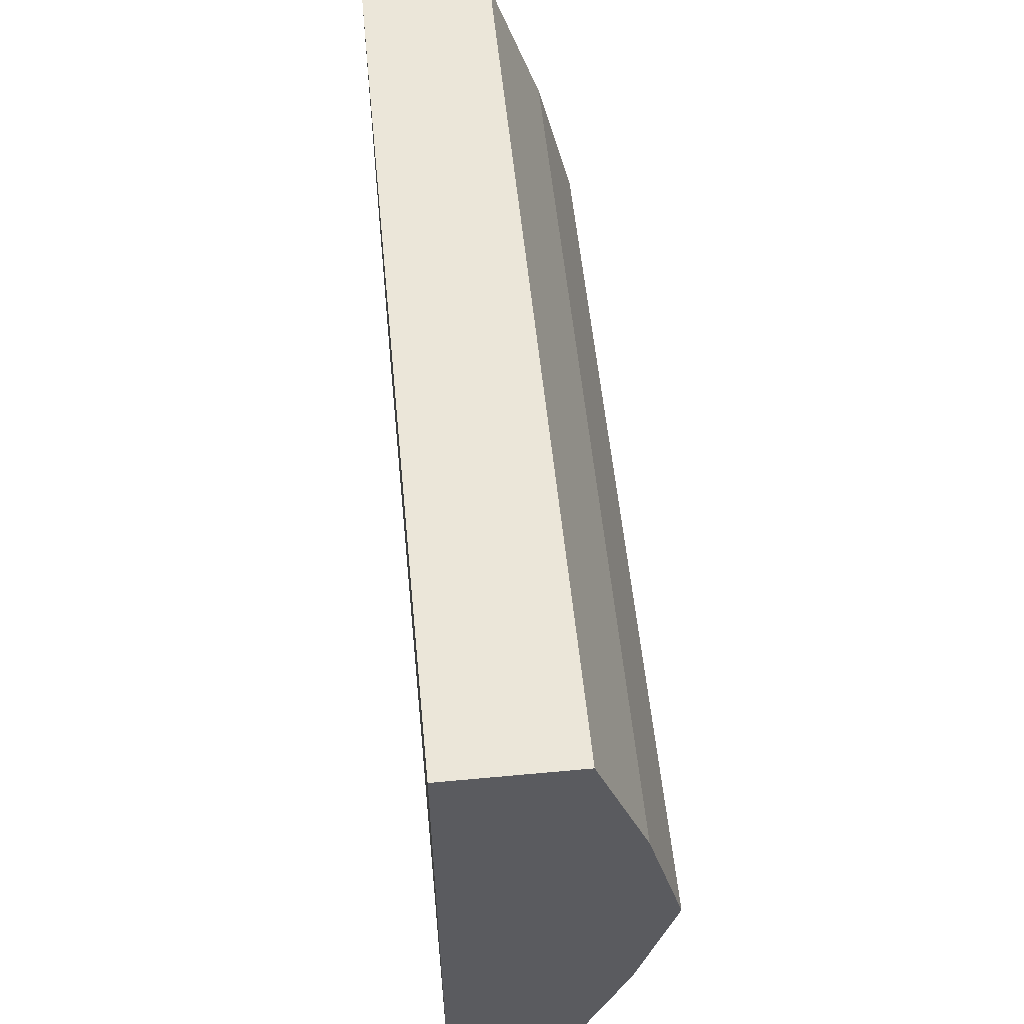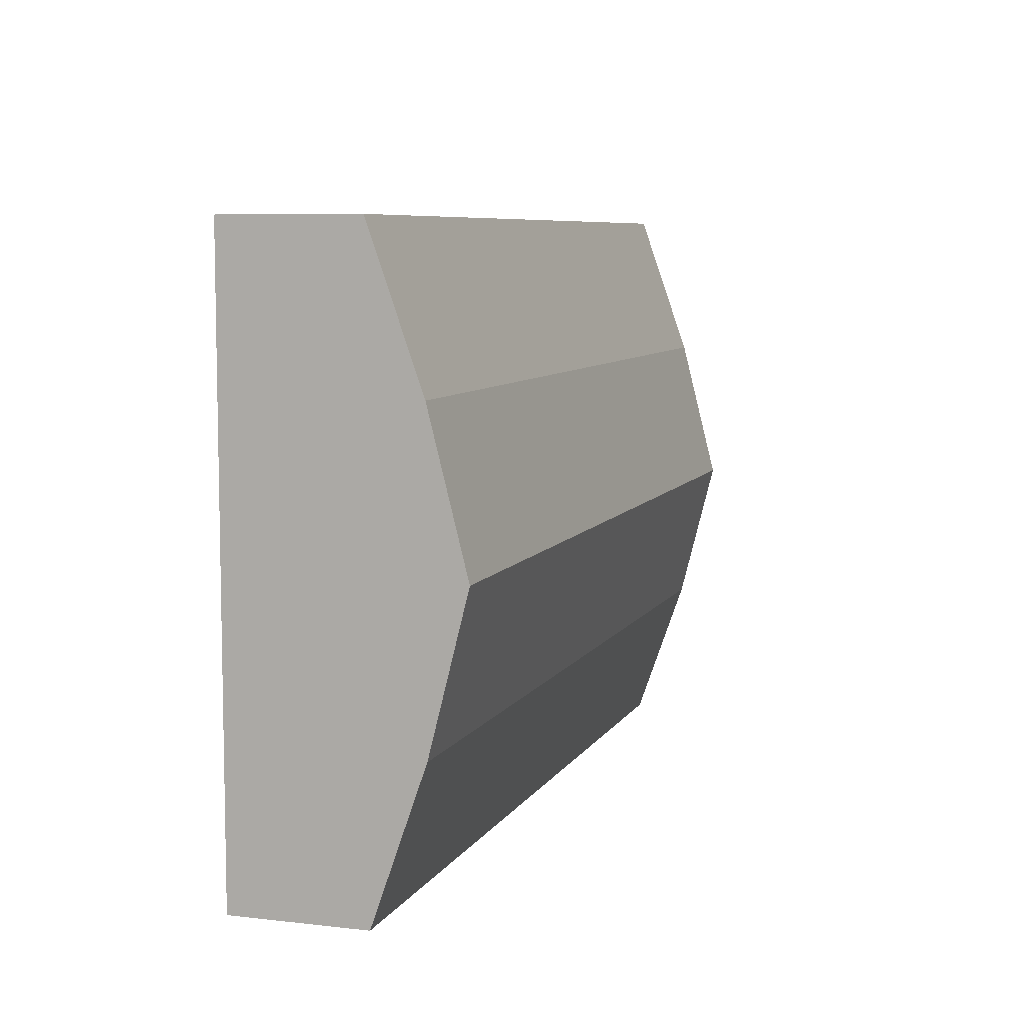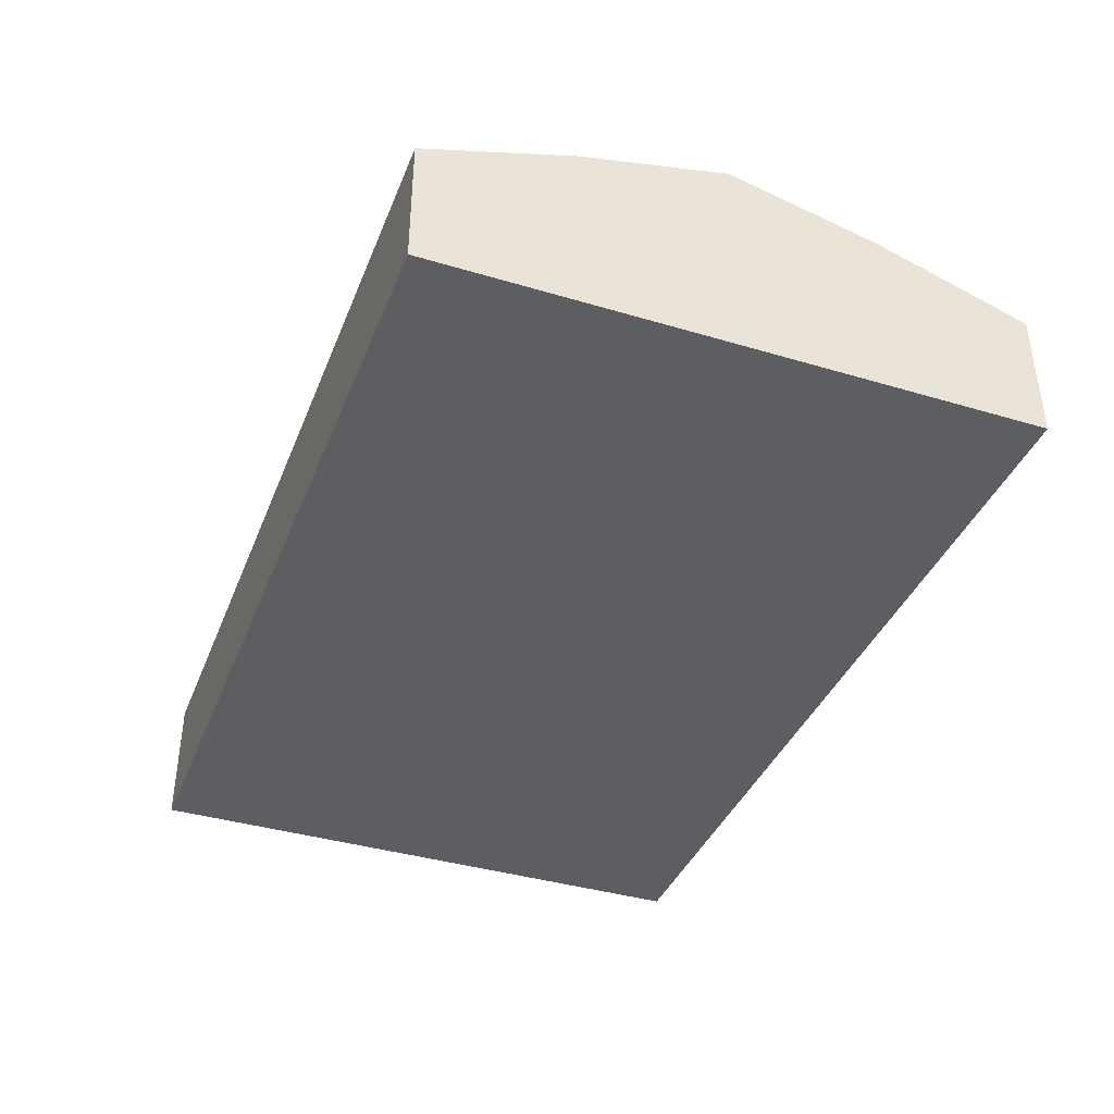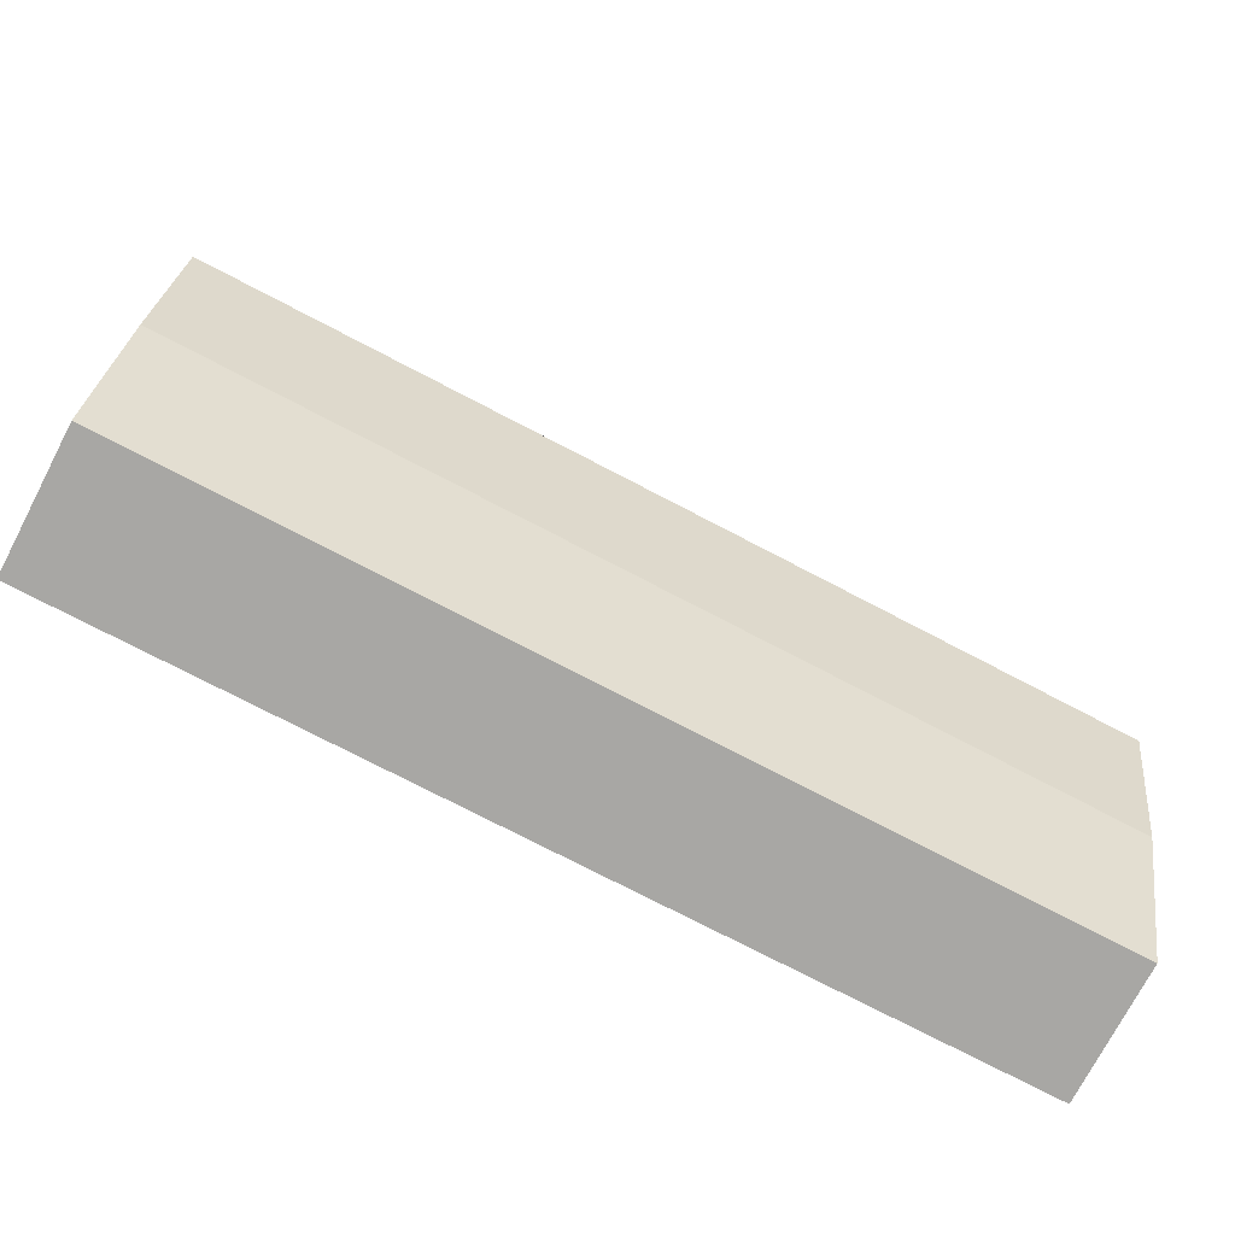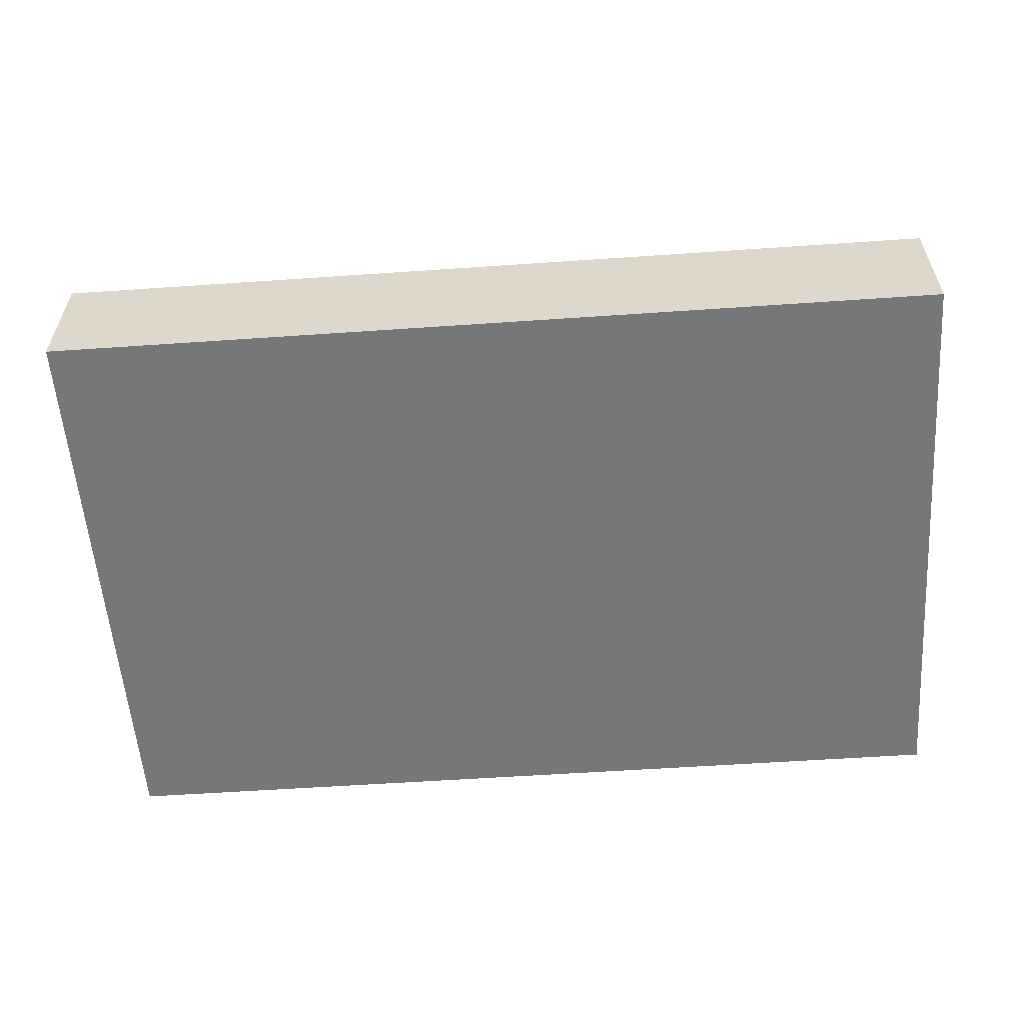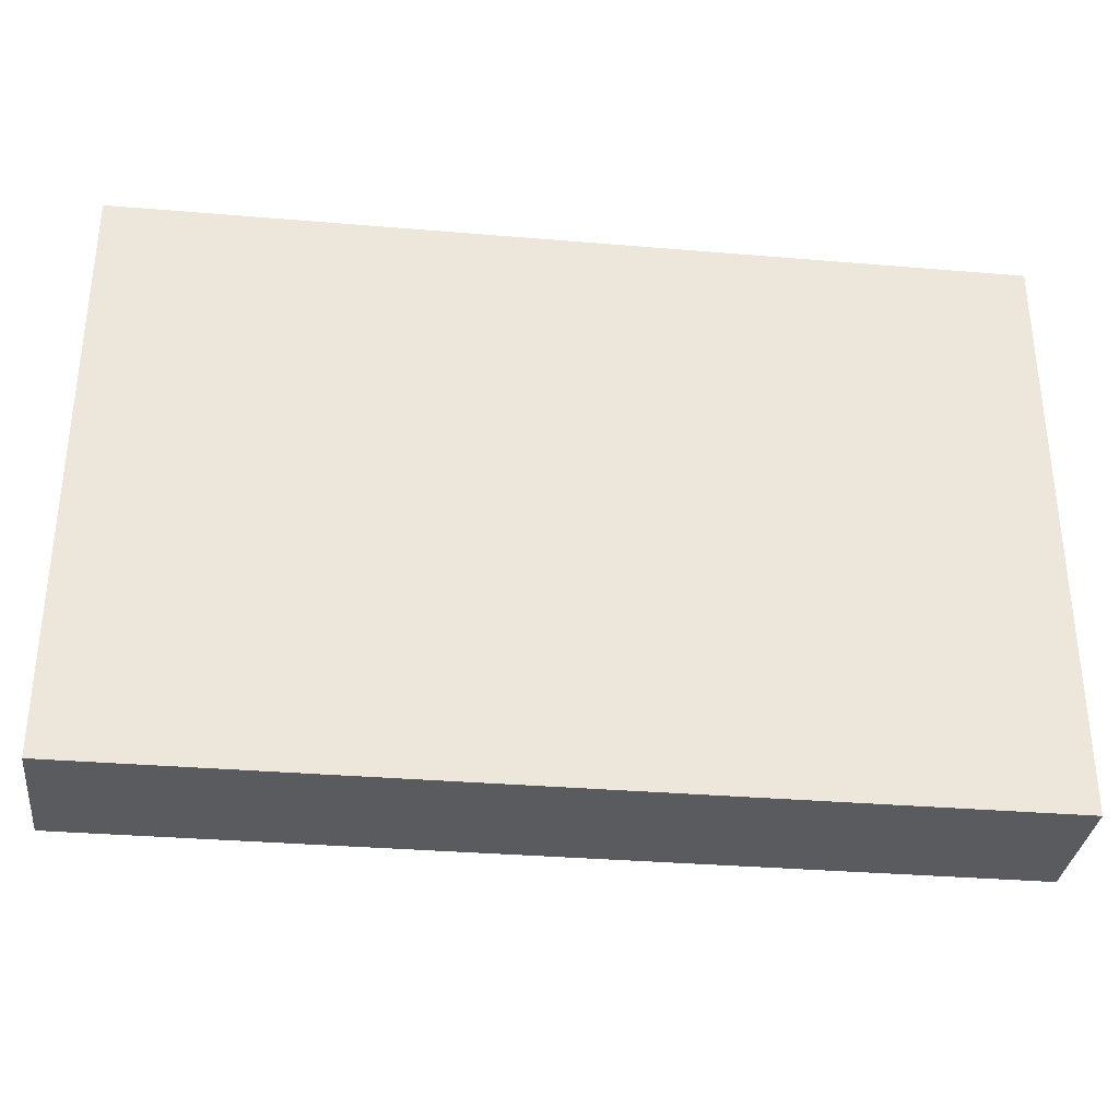
<metadata>
{"format":"obj","ext":"obj","renderer":"f3d","projection":"perspective","resolution":1024,"background":"white","views":[{"elev":55.8,"azim":84.4,"up":"+Z"},{"elev":7.4,"azim":108.0,"up":"+Z"},{"elev":-39.0,"azim":-110.5,"up":"+Y"},{"elev":-74.6,"azim":152.4,"up":"+Z"},{"elev":-57.1,"azim":4.1,"up":"+Y"},{"elev":-33.1,"azim":-6.6,"up":"+Z"}]}
</metadata>
<code>
o Cube
v 6.217 0.09111 -4.381
v 6.217 0.09111 4.632
v -7.437 0.09111 4.632
v -7.437 0.09111 -4.381
v 6.217 2.091 -4.381
v 6.217 2.091 4.632
v -7.437 2.091 4.632
v -7.437 2.091 -4.381
v -7.437 3.446 0.1253
v 6.217 3.446 0.1253
v -7.437 2.879 -2.128
v 6.217 2.879 -2.128
v -7.437 2.879 2.379
v 6.217 2.879 2.379
f 1 2 3 4
f 5 8 11 12
f 1 5 12 10 14 6 2
f 2 6 7 3
f 3 7 13 9 11 8 4
f 5 1 4 8
f 14 13 7 6
f 12 11 9 10
f 13 14 10 9

</code>
